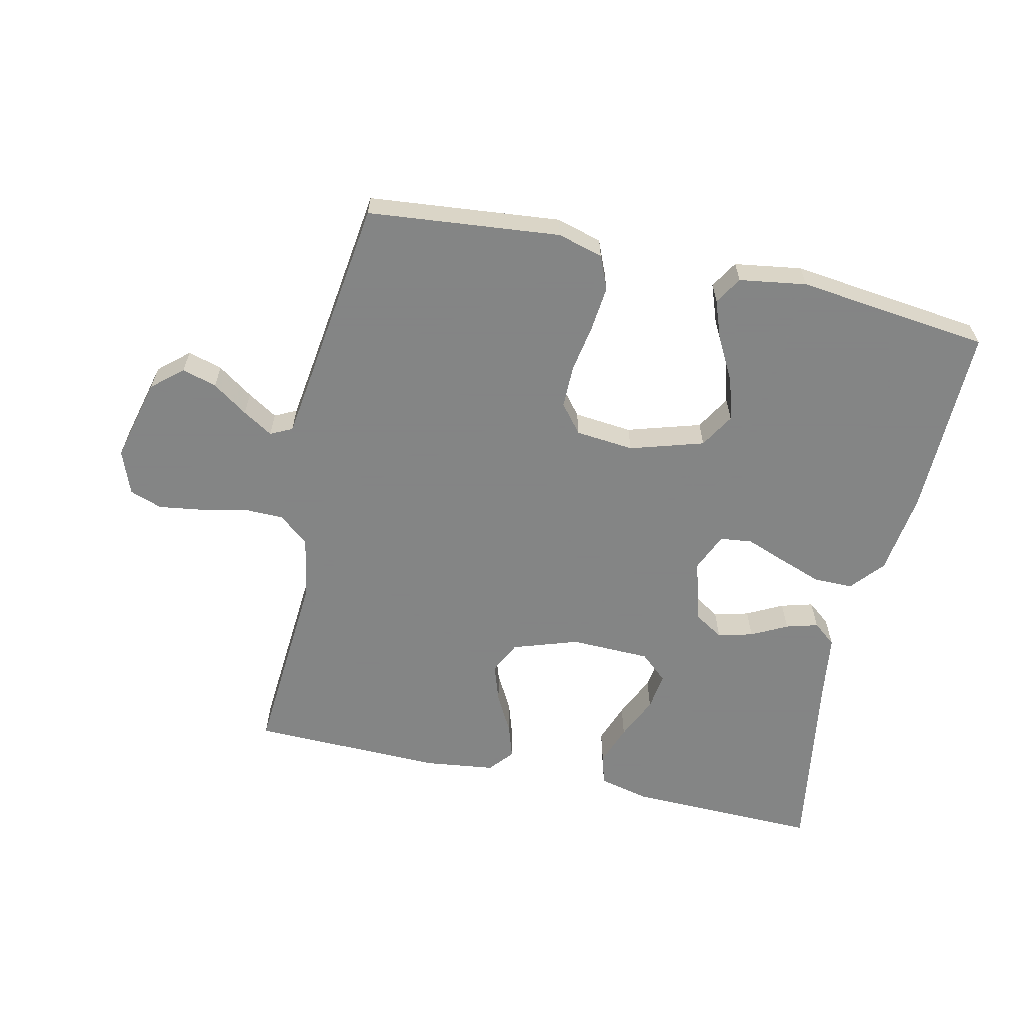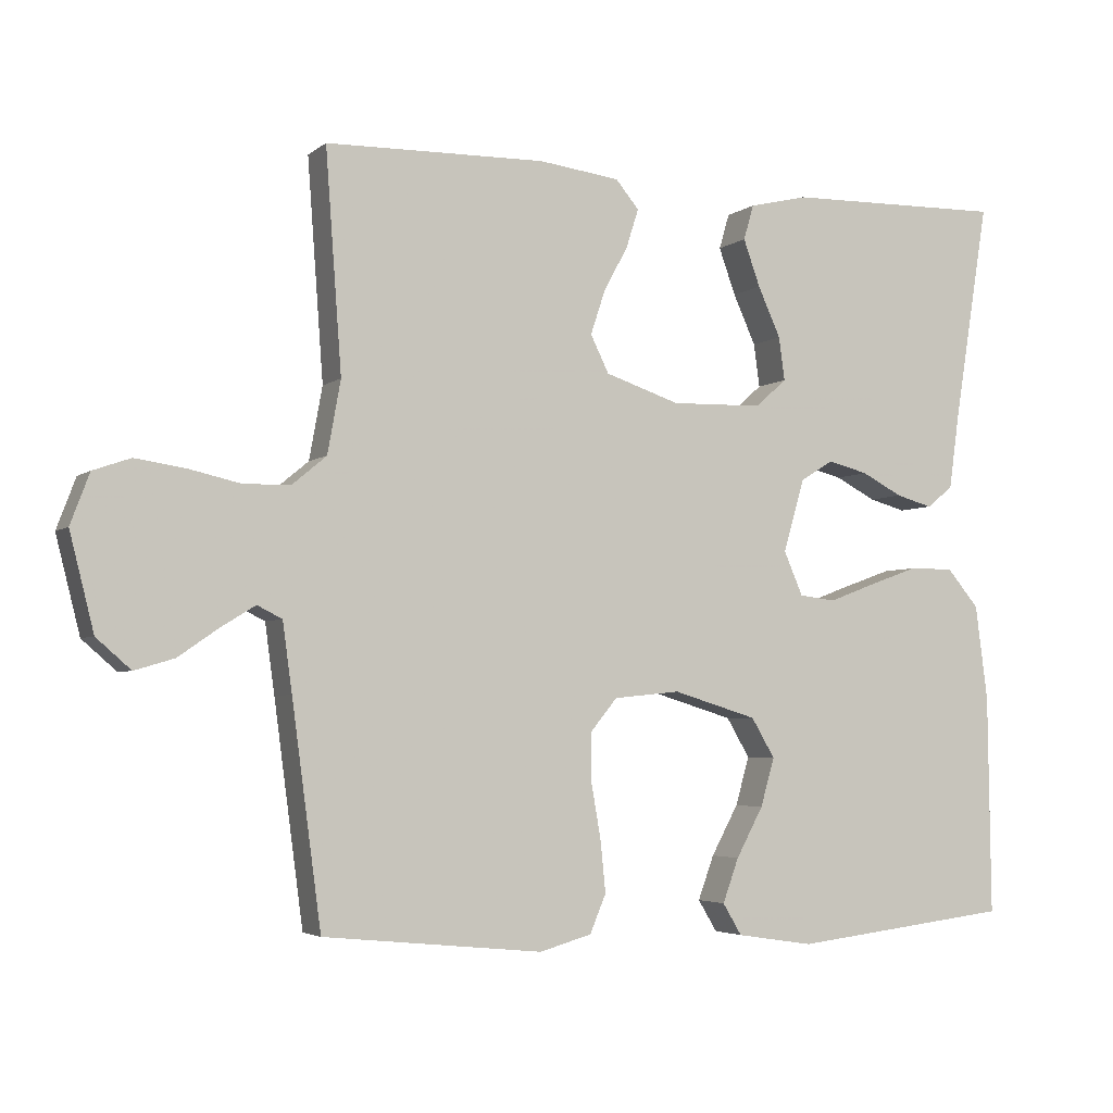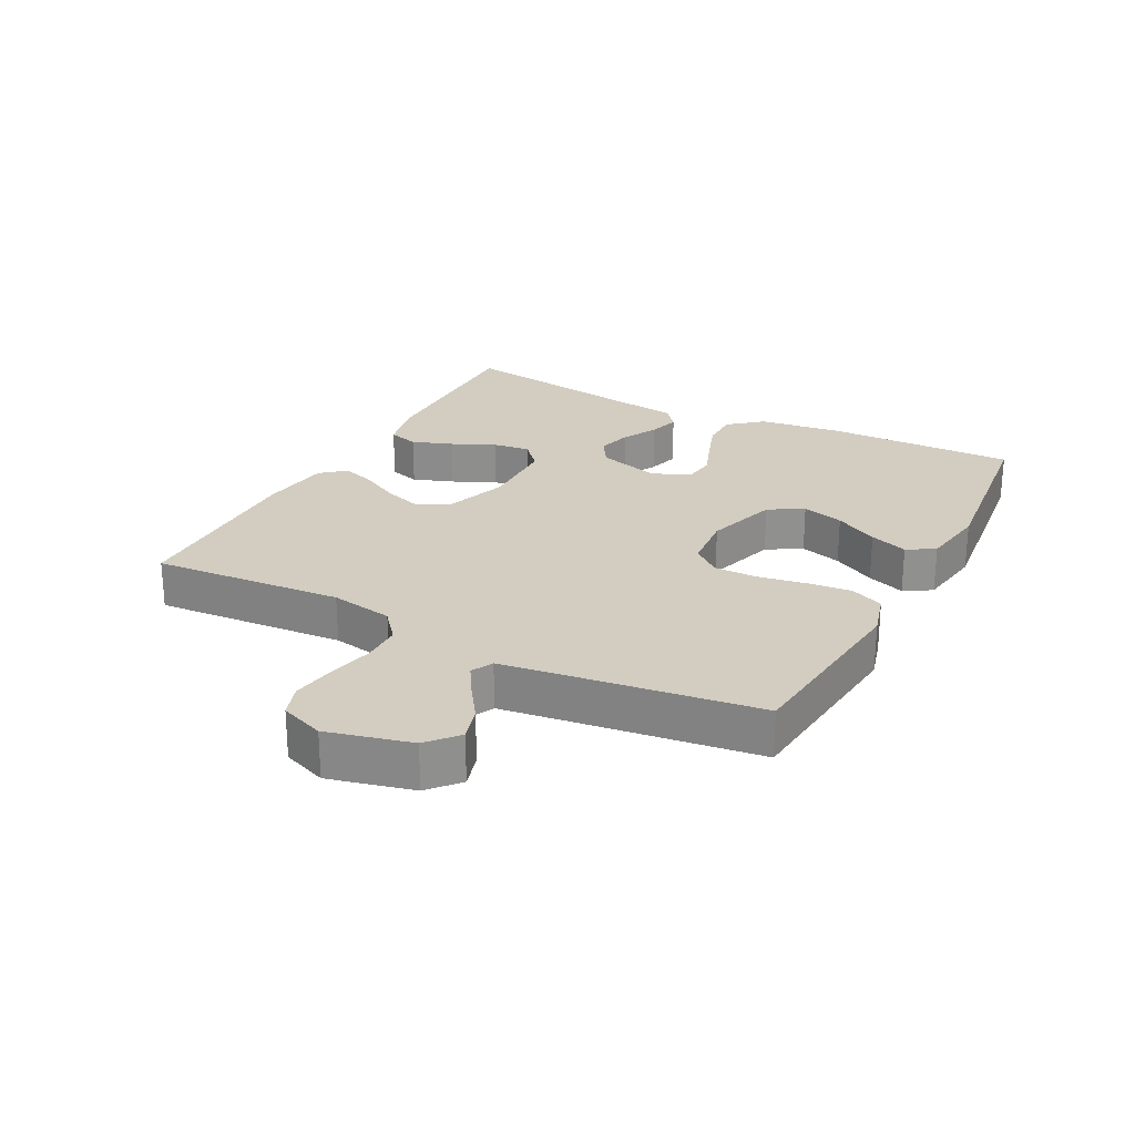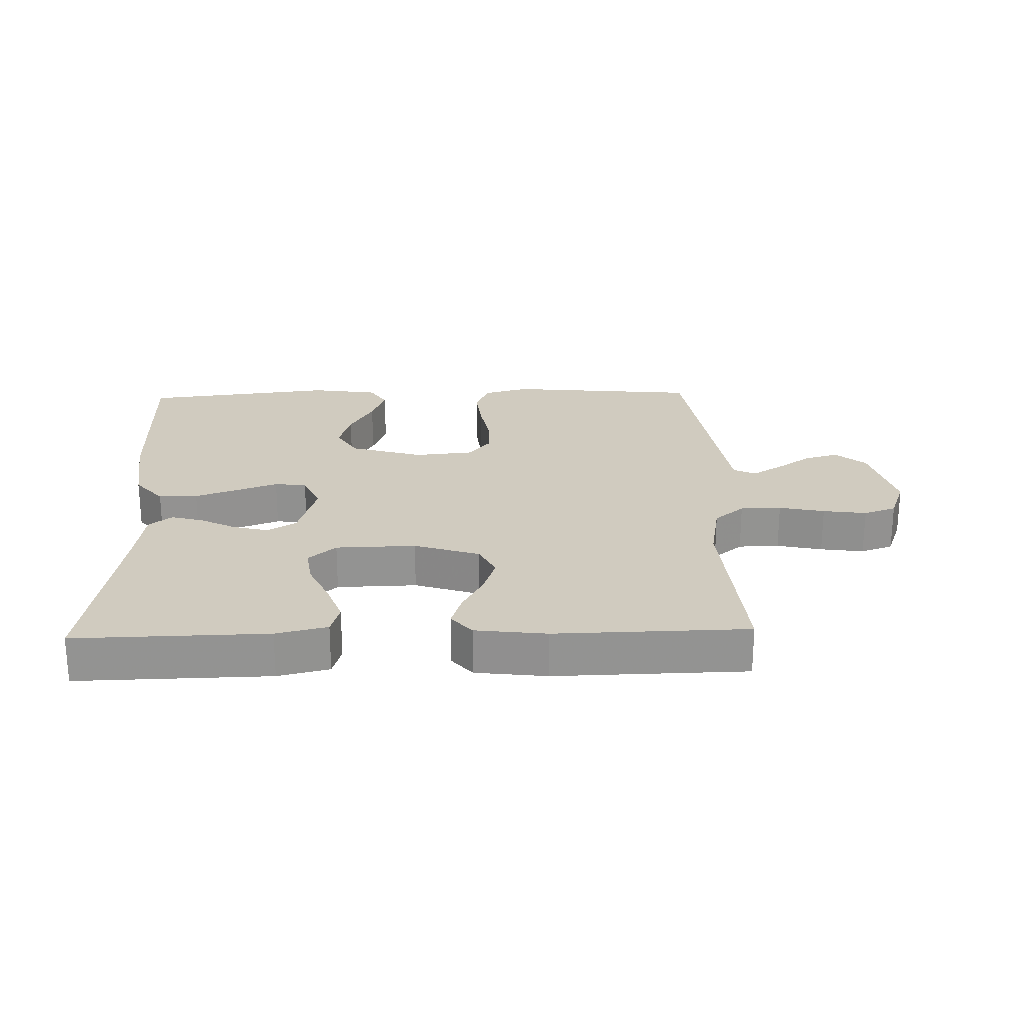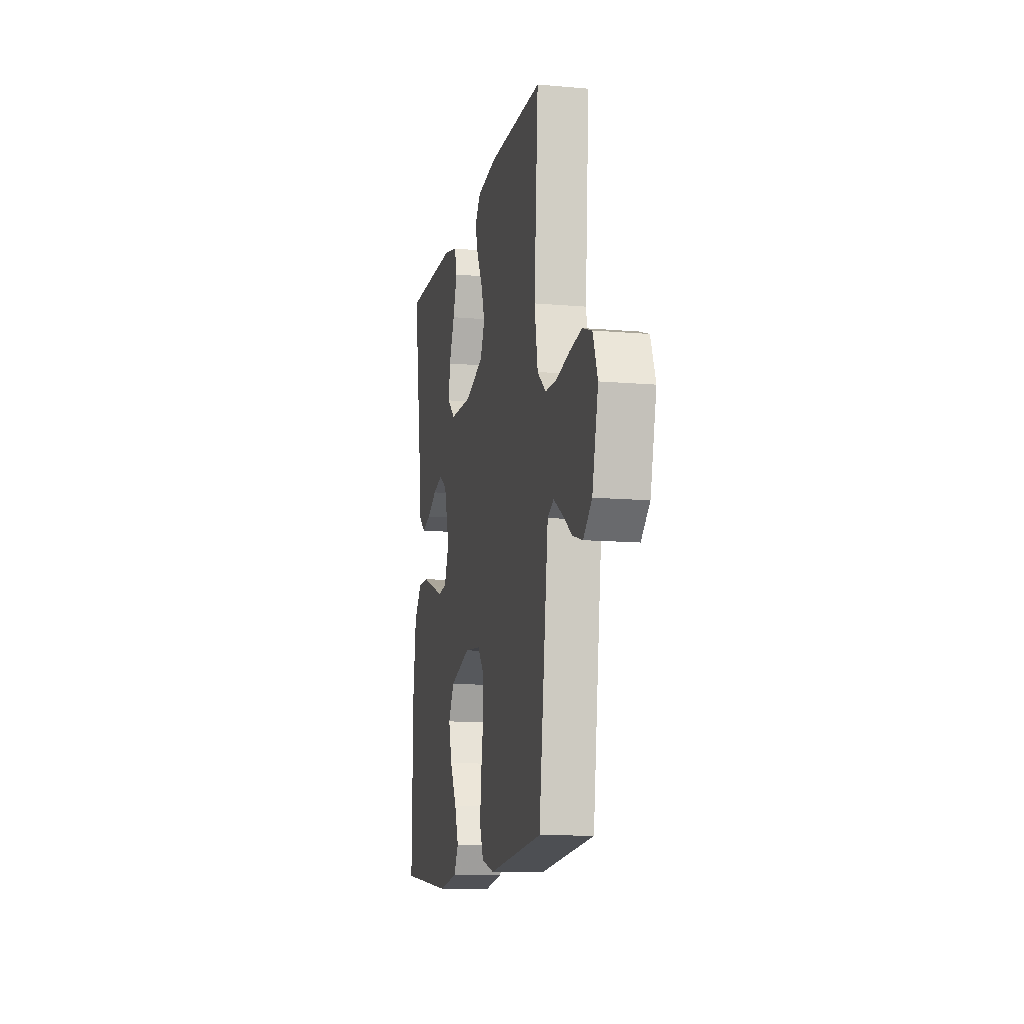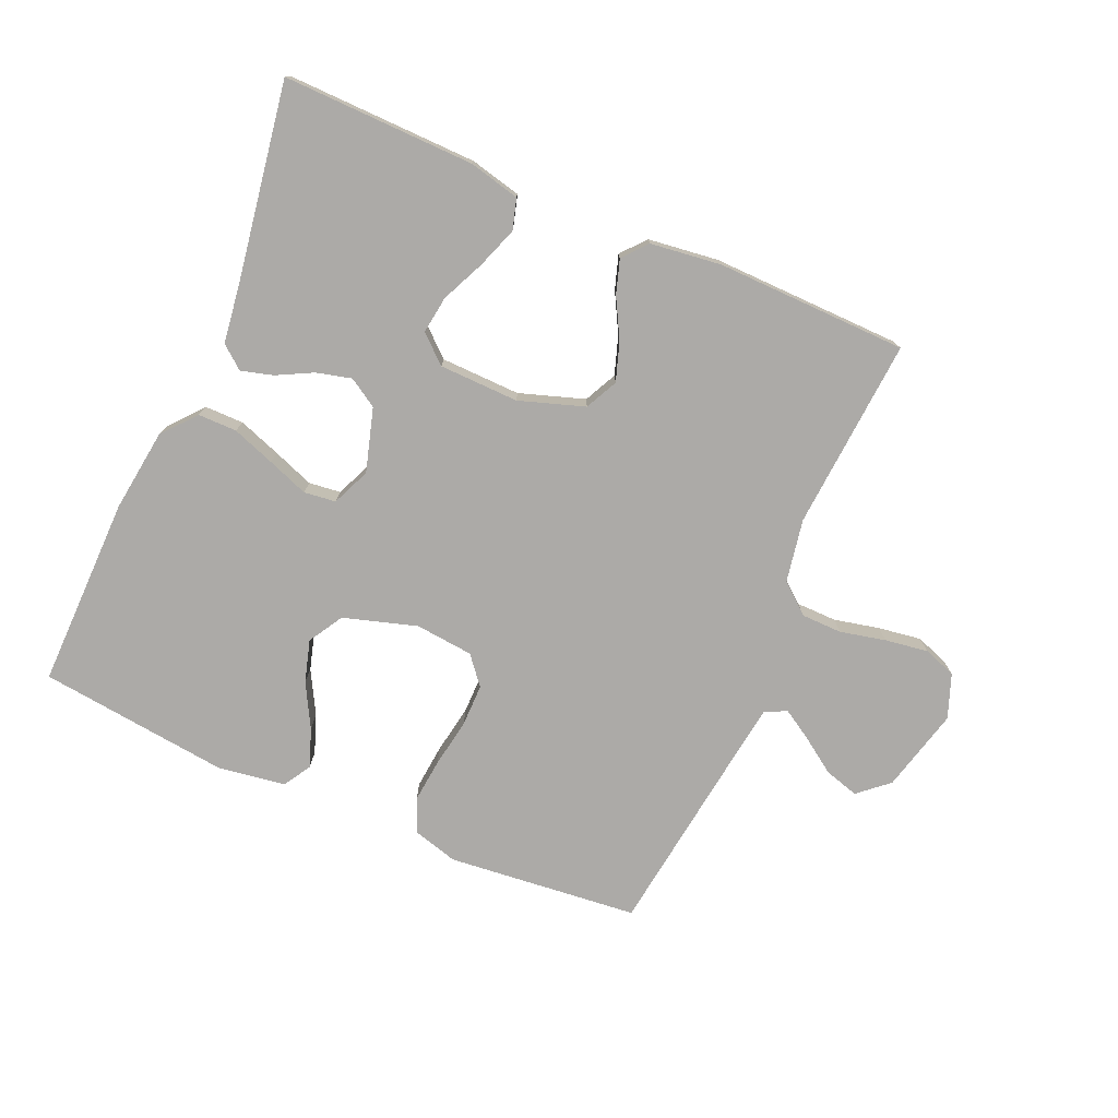
<metadata>
{"format":"obj","ext":"obj","renderer":"f3d","projection":"perspective","resolution":1024,"background":"white","views":[{"elev":-61.6,"azim":167.4,"up":"+Y"},{"elev":-3.9,"azim":155.2,"up":"+Z"},{"elev":24.7,"azim":117.7,"up":"+Y"},{"elev":23.7,"azim":-1.7,"up":"+Y"},{"elev":-12.1,"azim":78.3,"up":"+Z"},{"elev":-76.1,"azim":-23.5,"up":"+Y"}]}
</metadata>
<code>
v 0.5 0.07 -0.5
v 0.2 0.07 -0.53
v 0.129 0.07 -0.51
v 0.107 0.07 -0.458
v 0.114 0.07 -0.388
v 0.127 0.07 -0.313
v 0.127 0.07 -0.246
v 0.091 0.07 -0.202
v 0 0.07 -0.193
v -0.115 0.07 -0.228
v -0.147 0.07 -0.282
v -0.128 0.07 -0.348
v -0.091 0.07 -0.416
v -0.069 0.07 -0.476
v -0.095 0.07 -0.519
v -0.2 0.07 -0.535
v -0.5 0.07 -0.5
v -0.496 0.07 -0.2
v -0.479 0.07 -0.07
v -0.435 0.07 -0.018
v -0.374 0.07 -0.018
v -0.307 0.07 -0.042
v -0.243 0.07 -0.066
v -0.193 0.07 -0.06
v -0.167 0.07 0
v -0.196 0.07 0.099
v -0.241 0.07 0.127
v -0.296 0.07 0.113
v -0.352 0.07 0.084
v -0.402 0.07 0.07
v -0.438 0.07 0.099
v -0.452 0.07 0.2
v -0.5 0.07 0.5
v -0.2 0.07 0.494
v -0.12 0.07 0.475
v -0.106 0.07 0.427
v -0.129 0.07 0.363
v -0.16 0.07 0.295
v -0.168 0.07 0.236
v -0.125 0.07 0.198
v 0 0.07 0.195
v 0.102 0.07 0.229
v 0.127 0.07 0.28
v 0.107 0.07 0.34
v 0.074 0.07 0.401
v 0.057 0.07 0.454
v 0.089 0.07 0.492
v 0.2 0.07 0.506
v 0.5 0.07 0.5
v 0.478 0.07 0.2
v 0.496 0.07 0.101
v 0.543 0.07 0.062
v 0.607 0.07 0.061
v 0.678 0.07 0.077
v 0.746 0.07 0.087
v 0.797 0.07 0.069
v 0.823 0.07 0
v 0.79 0.07 -0.131
v 0.743 0.07 -0.172
v 0.689 0.07 -0.156
v 0.634 0.07 -0.118
v 0.587 0.07 -0.089
v 0.553 0.07 -0.106
v 0.54 0.07 -0.2
v 0.5 0 -0.5
v 0.2 0 -0.53
v 0.129 0 -0.51
v 0.107 0 -0.458
v 0.114 0 -0.388
v 0.127 0 -0.313
v 0.127 0 -0.246
v 0.091 0 -0.202
v 0 0 -0.193
v -0.115 0 -0.228
v -0.147 0 -0.282
v -0.128 0 -0.348
v -0.091 0 -0.416
v -0.069 0 -0.476
v -0.095 0 -0.519
v -0.2 0 -0.535
v -0.5 0 -0.5
v -0.496 0 -0.2
v -0.479 0 -0.07
v -0.435 0 -0.018
v -0.374 0 -0.018
v -0.307 0 -0.042
v -0.243 0 -0.066
v -0.193 0 -0.06
v -0.167 0 0
v -0.196 0 0.099
v -0.241 0 0.127
v -0.296 0 0.113
v -0.352 0 0.084
v -0.402 0 0.07
v -0.438 0 0.099
v -0.452 0 0.2
v -0.5 0 0.5
v -0.2 0 0.494
v -0.12 0 0.475
v -0.106 0 0.427
v -0.129 0 0.363
v -0.16 0 0.295
v -0.168 0 0.236
v -0.125 0 0.198
v 0 0 0.195
v 0.102 0 0.229
v 0.127 0 0.28
v 0.107 0 0.34
v 0.074 0 0.401
v 0.057 0 0.454
v 0.089 0 0.492
v 0.2 0 0.506
v 0.5 0 0.5
v 0.478 0 0.2
v 0.496 0 0.101
v 0.543 0 0.062
v 0.607 0 0.061
v 0.678 0 0.077
v 0.746 0 0.087
v 0.797 0 0.069
v 0.823 0 0
v 0.79 0 -0.131
v 0.743 0 -0.172
v 0.689 0 -0.156
v 0.634 0 -0.118
v 0.587 0 -0.089
v 0.553 0 -0.106
v 0.54 0 -0.2
f 58 59 60 61
f 58 61 62
f 57 58 62
f 56 57 62
f 53 54 55 56
f 53 56 62 63
f 47 48 49 50
f 47 50 51
f 44 45 46 47
f 43 44 47 51
f 42 43 51 52
f 35 36 37 38
f 33 34 35 38
f 32 33 38 39
f 31 32 39 40
f 28 29 30 31
f 27 28 31 40
f 20 21 22 23
f 18 19 20 23
f 18 23 24
f 17 18 24
f 16 17 24
f 12 13 14 15
f 11 12 15 16
f 3 4 5 6
f 3 6 7
f 64 1 2 3
f 63 64 3 7
f 52 53 63 7
f 41 42 52 7
f 26 27 40 41
f 25 26 41
f 11 16 24 25
f 10 11 25 41
f 9 10 41
f 8 9 41
f 7 8 41
f 125 124 123 122
f 126 125 122
f 126 122 121
f 126 121 120
f 120 119 118 117
f 127 126 120 117
f 114 113 112 111
f 115 114 111
f 111 110 109 108
f 115 111 108 107
f 116 115 107 106
f 102 101 100 99
f 102 99 98 97
f 103 102 97 96
f 104 103 96 95
f 95 94 93 92
f 104 95 92 91
f 87 86 85 84
f 87 84 83 82
f 88 87 82
f 88 82 81
f 88 81 80
f 79 78 77 76
f 80 79 76 75
f 70 69 68 67
f 71 70 67
f 67 66 65 128
f 71 67 128 127
f 71 127 117 116
f 71 116 106 105
f 105 104 91 90
f 105 90 89
f 89 88 80 75
f 105 89 75 74
f 105 74 73
f 105 73 72
f 105 72 71
f 1 65 66 2
f 2 66 67 3
f 3 67 68 4
f 4 68 69 5
f 5 69 70 6
f 6 70 71 7
f 7 71 72 8
f 8 72 73 9
f 9 73 74 10
f 10 74 75 11
f 11 75 76 12
f 12 76 77 13
f 13 77 78 14
f 14 78 79 15
f 15 79 80 16
f 16 80 81 17
f 17 81 82 18
f 18 82 83 19
f 19 83 84 20
f 20 84 85 21
f 21 85 86 22
f 22 86 87 23
f 23 87 88 24
f 24 88 89 25
f 25 89 90 26
f 26 90 91 27
f 27 91 92 28
f 28 92 93 29
f 29 93 94 30
f 30 94 95 31
f 31 95 96 32
f 32 96 97 33
f 33 97 98 34
f 34 98 99 35
f 35 99 100 36
f 36 100 101 37
f 37 101 102 38
f 38 102 103 39
f 39 103 104 40
f 40 104 105 41
f 41 105 106 42
f 42 106 107 43
f 43 107 108 44
f 44 108 109 45
f 45 109 110 46
f 46 110 111 47
f 47 111 112 48
f 48 112 113 49
f 49 113 114 50
f 50 114 115 51
f 51 115 116 52
f 52 116 117 53
f 53 117 118 54
f 54 118 119 55
f 55 119 120 56
f 56 120 121 57
f 57 121 122 58
f 58 122 123 59
f 59 123 124 60
f 60 124 125 61
f 61 125 126 62
f 62 126 127 63
f 63 127 128 64
f 64 128 65 1

</code>
